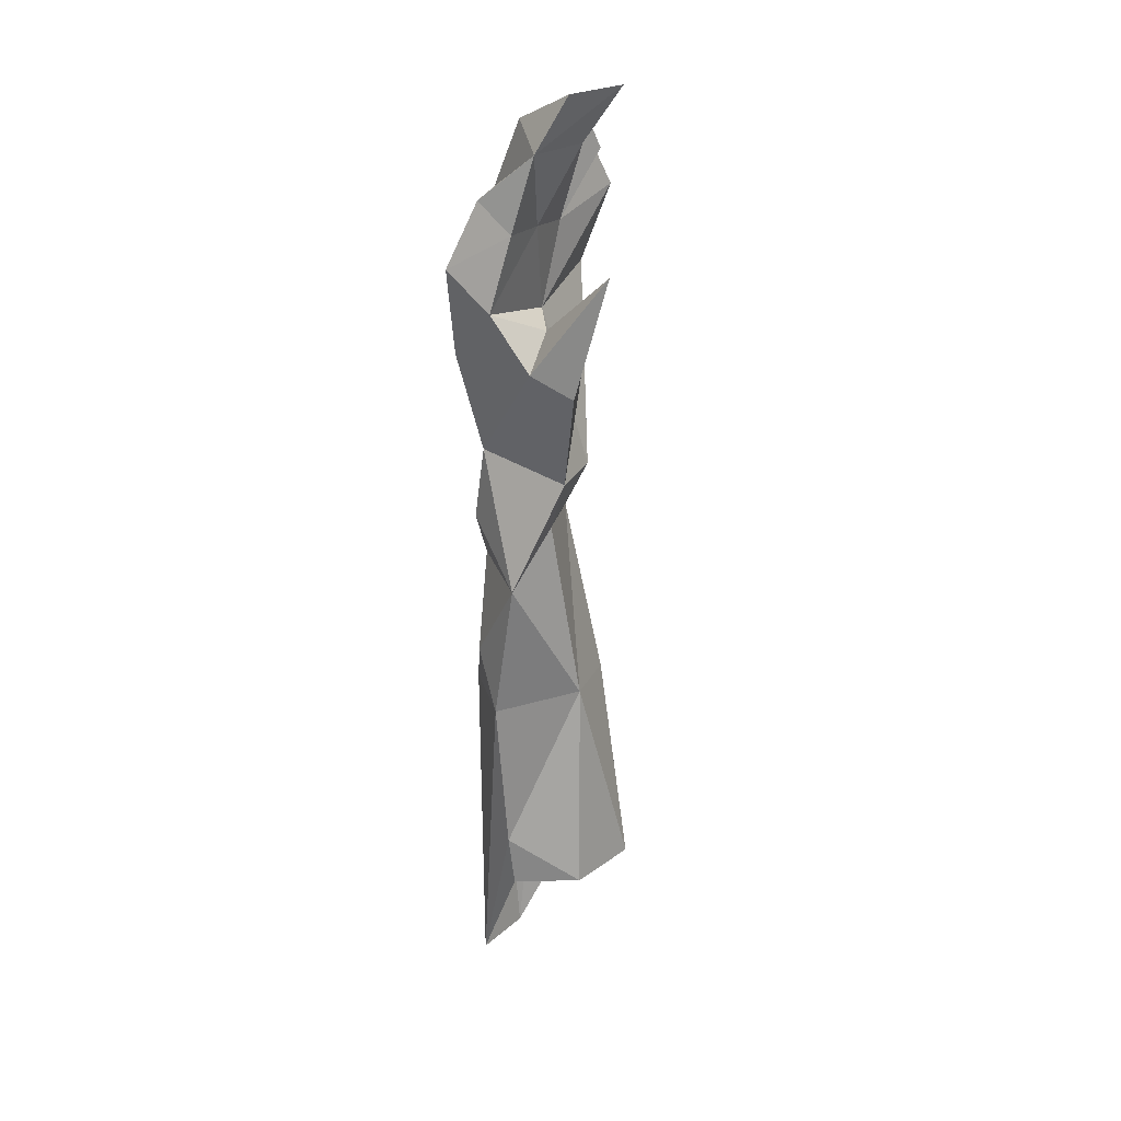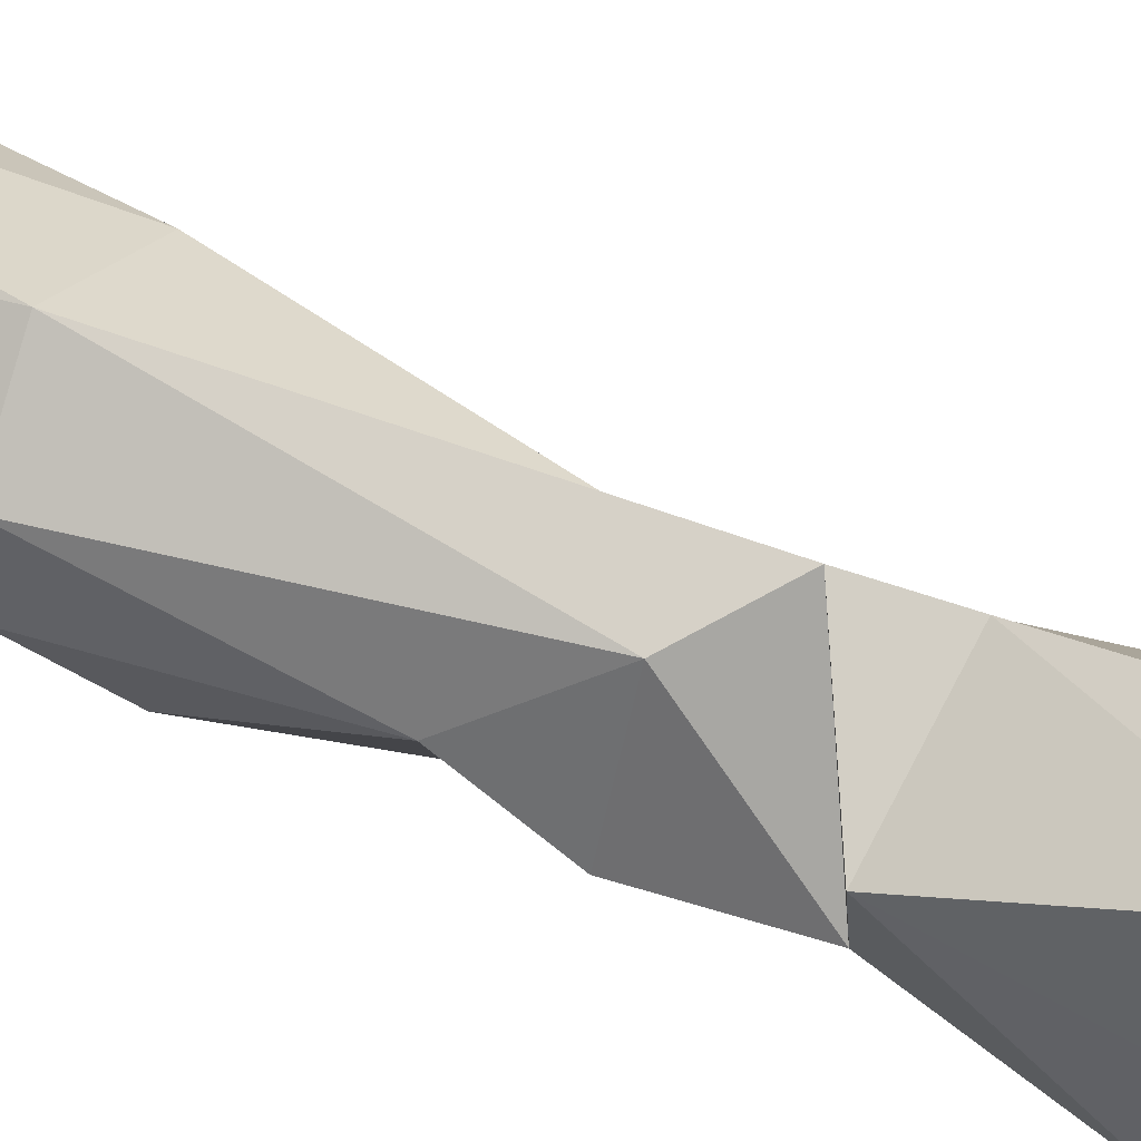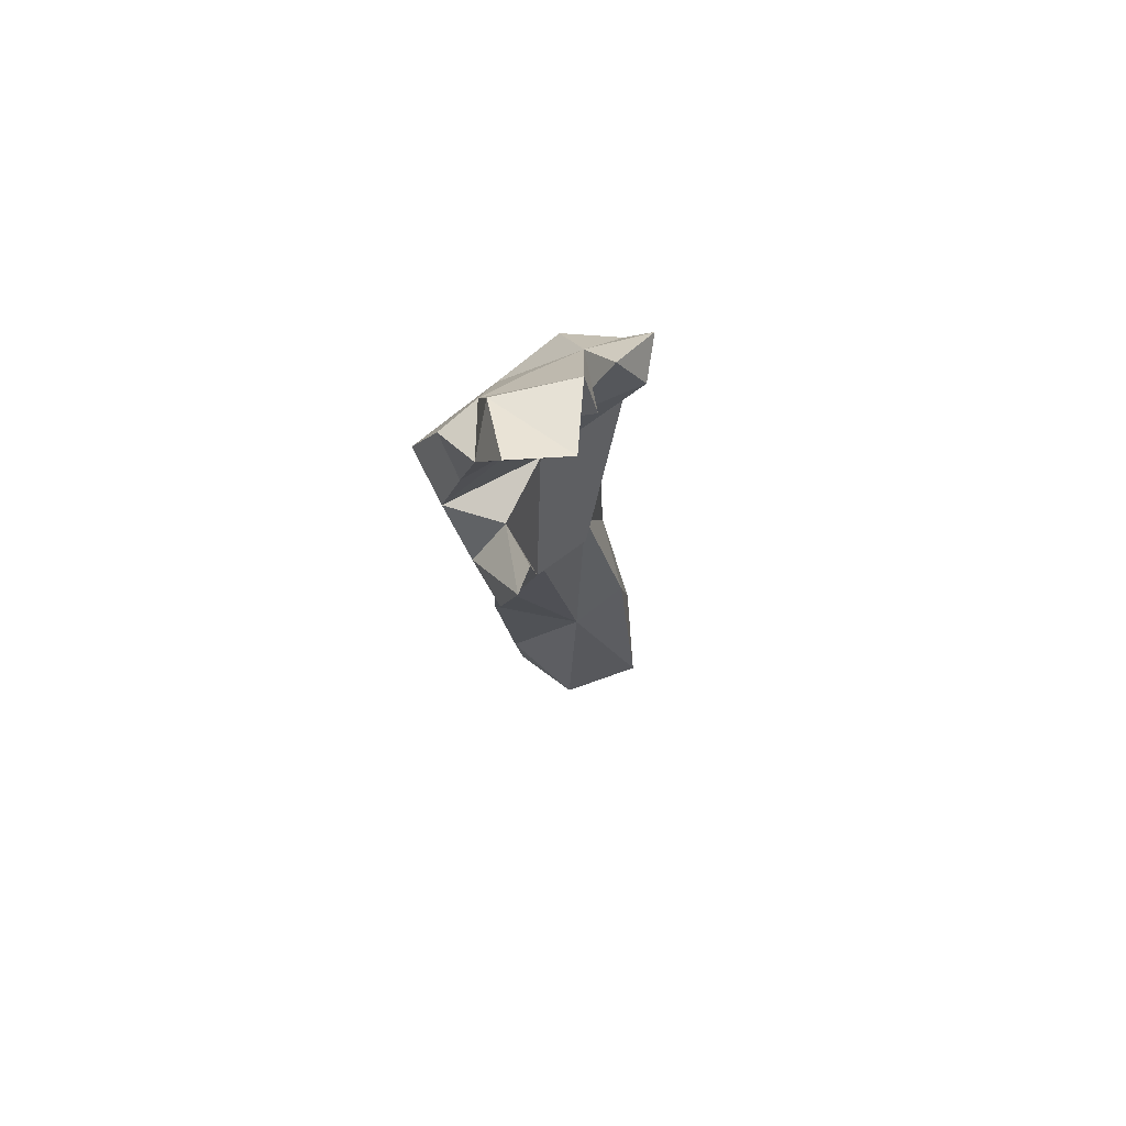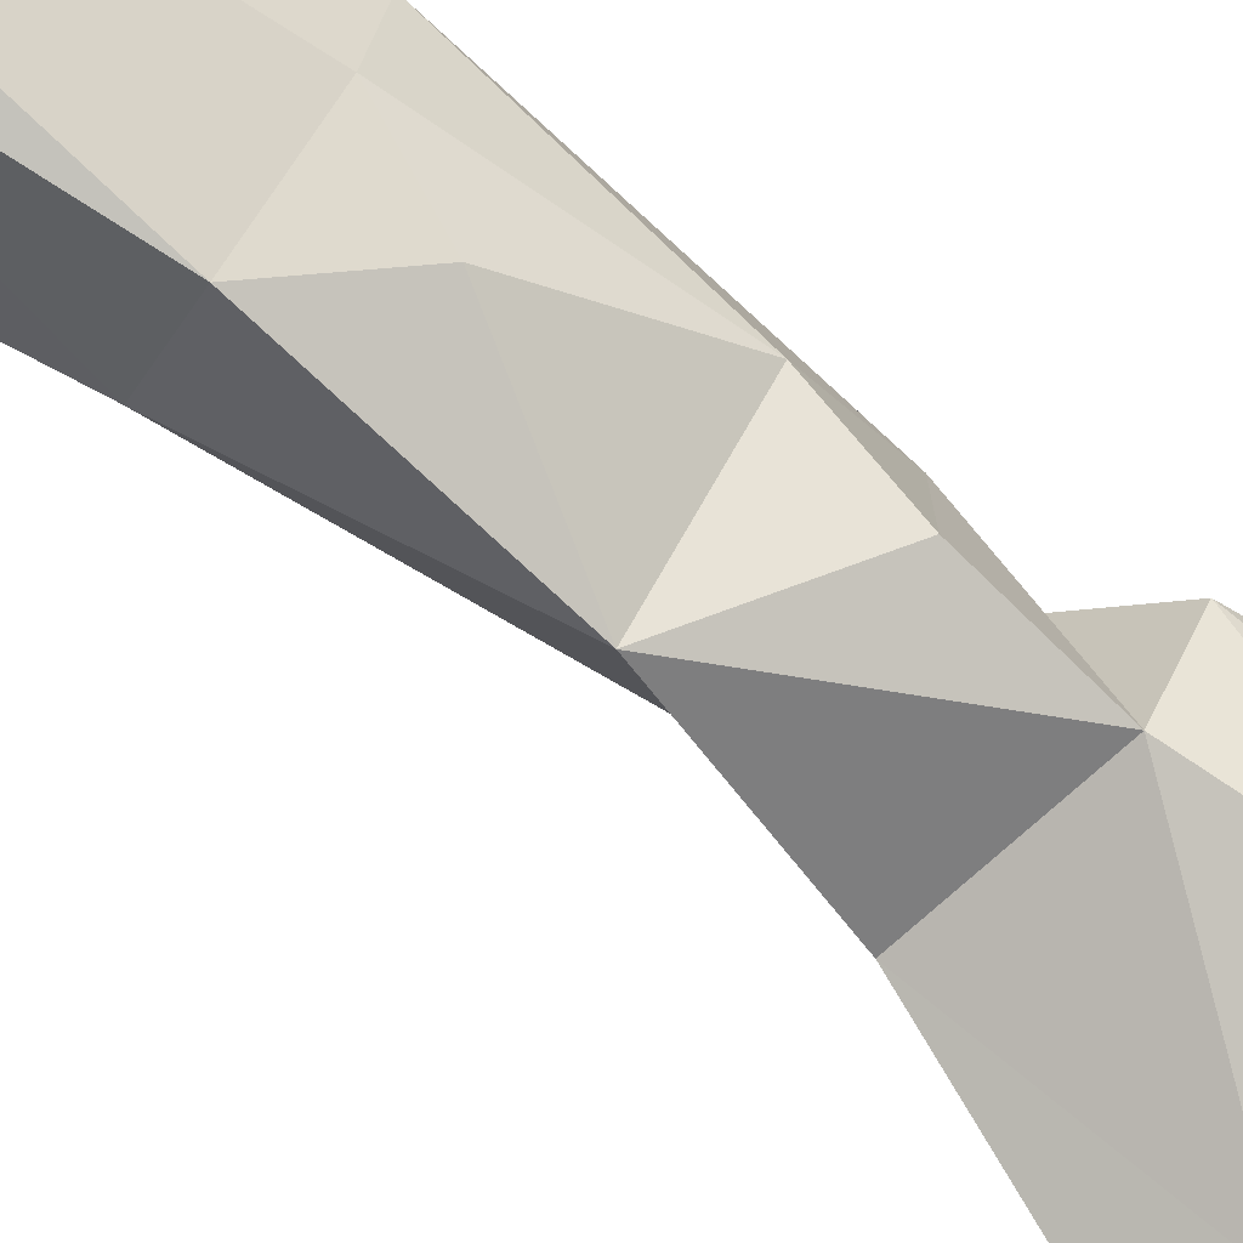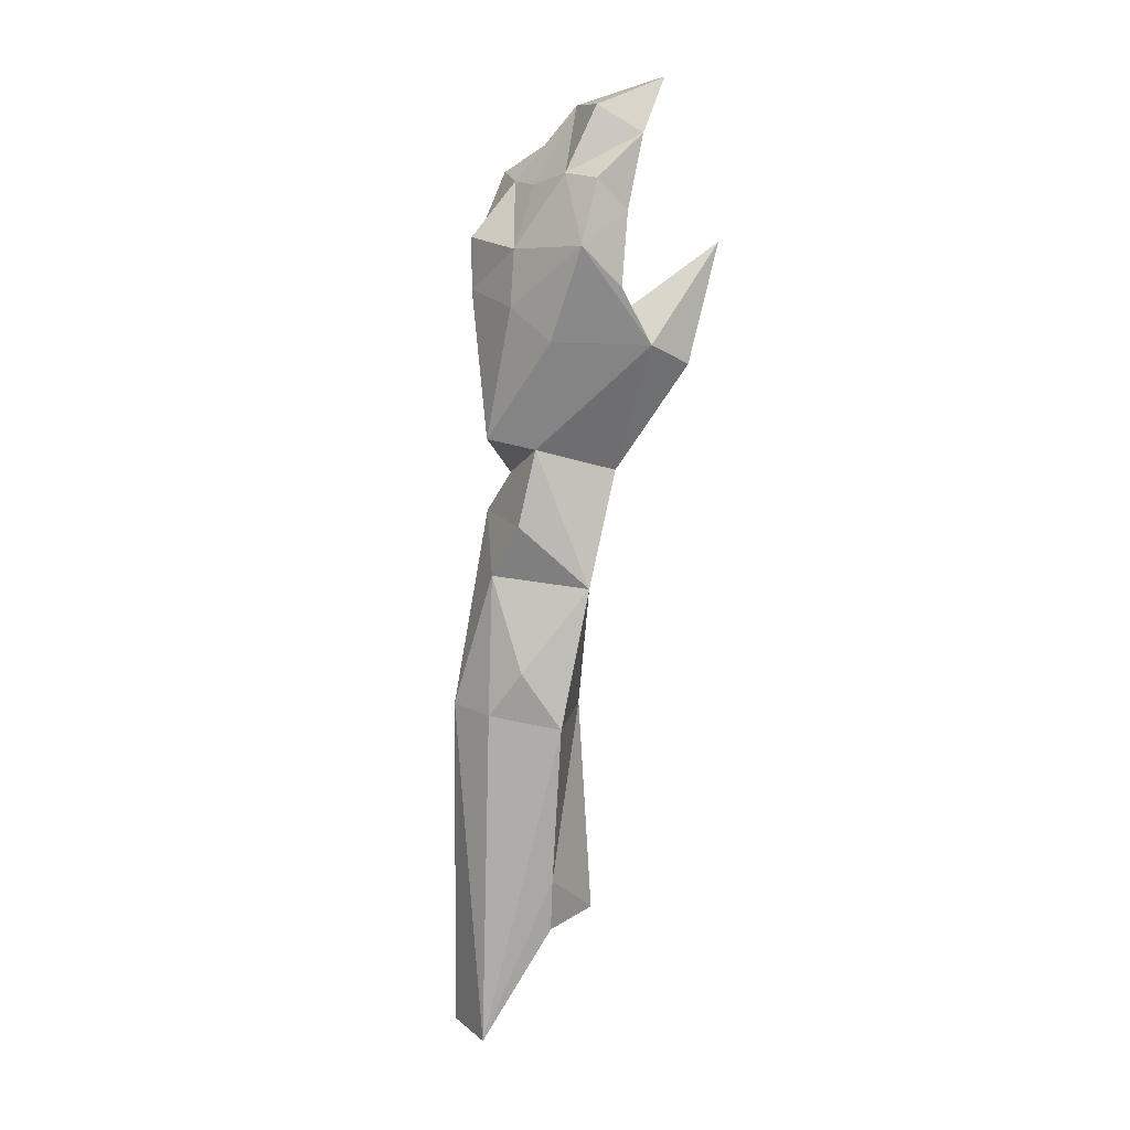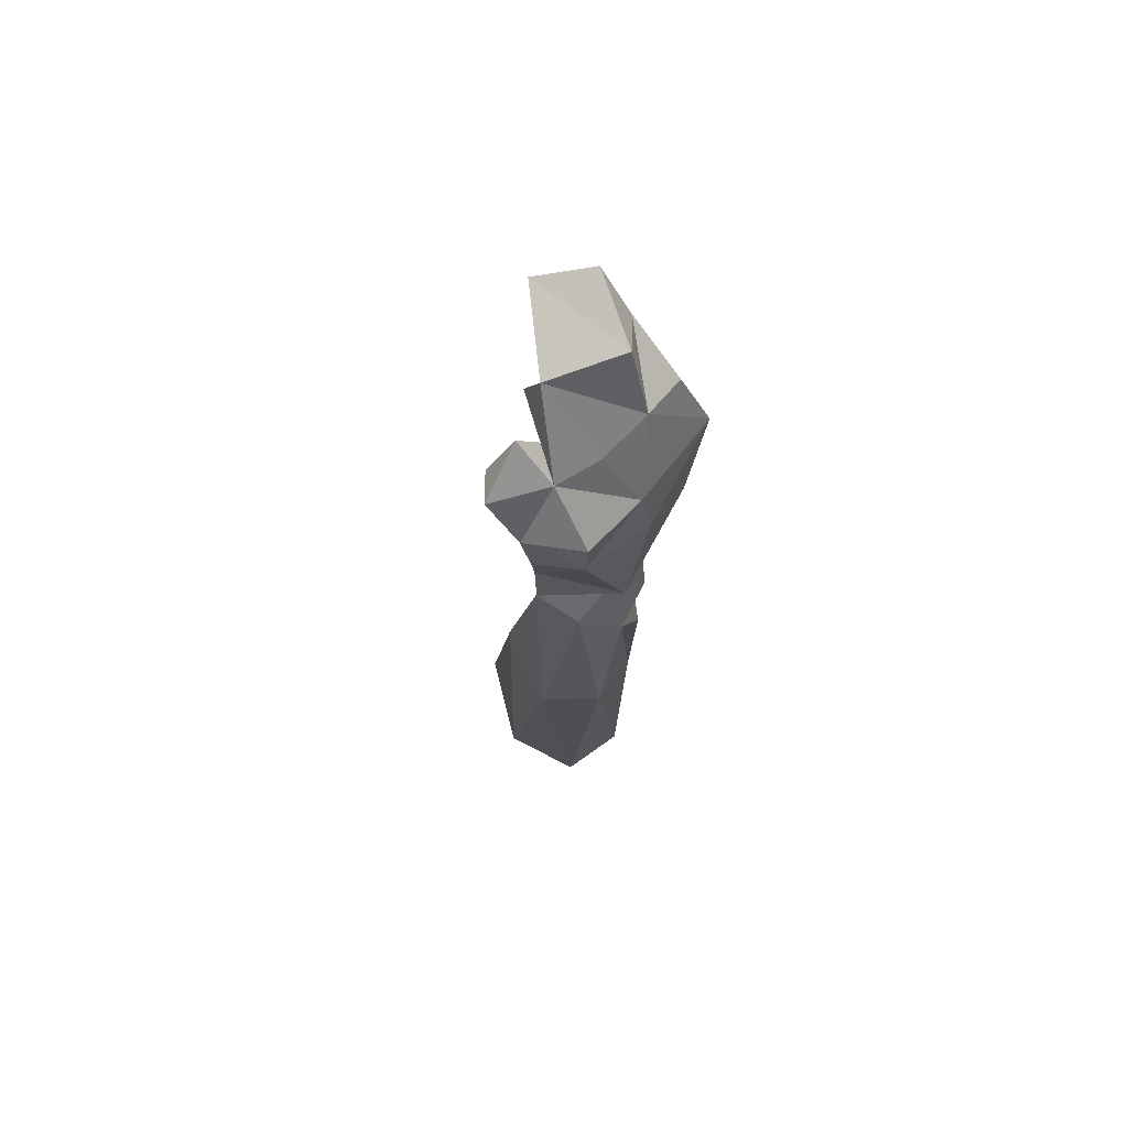
<metadata>
{"format":"obj","ext":"obj","renderer":"f3d","projection":"perspective","resolution":1024,"background":"white","views":[{"elev":20.2,"azim":25.5,"up":"+Z"},{"elev":42.6,"azim":-63.0,"up":"+Y"},{"elev":69.6,"azim":56.4,"up":"+Z"},{"elev":-64.1,"azim":-123.1,"up":"+Y"},{"elev":7.5,"azim":-36.0,"up":"+Z"},{"elev":72.9,"azim":-134.5,"up":"+Z"}]}
</metadata>
<code>
o hand_left.001_Superhot_Enemy_Stl.021
v -1.616 0.01857 18.79
v -3.229 0.2369 10.48
v -2.544 -1.682 16.2
v -1.558 -6.726 29.87
v 1.121 -6.236 31.35
v -0.394 -6.159 32.6
v 0.4131 -6.777 28.25
v 1.224 -4.124 31.4
v 0.6332 -2.51 27.73
v -0.5959 -4.293 32.89
v -2.049 -2.684 29.84
v 2.331 -3.882 20.6
v 2.067 -5.031 27.41
v 3.78 -5.066 26.72
v 4.032 -6.629 25.12
v -2.251 -3.237 18.39
v -1.624 -3.602 21.59
v 2.032 -1.665 10.23
v -0.8324 -4.324 9.768
v -0.6894 -3.473 2.983
v -0.5536 -3.156 0.7216
v 2.317 -2.216 0.9878
v -3.017 -1.492 -4.279
v -2.922 -1.946 10.23
v 1.88 0.9397 10.49
v -0.2385 3.097 1.103
v -1.46 2.149 10.41
v -2.587 1.357 -4.183
v 3.173 1.105 1.165
v 0.7045 -0.3797 18.51
v 0.2803 -4.79 15.74
v -2.148 -3.288 12.15
v 0.7191 -4.655 35.67
v 2.053 -6.049 34.5
v 5.558 -6.687 30.18
v 2.094 -6.617 25.91
v -2.149 0.3257 28.22
v -2.207 0.2384 30.4
v 0.6385 1.319 29.03
v -0.4267 1.911 31.14
v 2.069 1.16 32.42
v 0.9017 2.273 33.35
v 1.125 -1.779 31.3
v 1.587 -1.65 33.65
v 2.77 -1.446 34.25
v 1.998 -1.536 35.95
v -0.5617 -2.014 32.52
v -2.013 -5.222 26.05
v 2.258 -1.431 20.88
v 0.1635 0.928 24.98
v -0.1598 -0.05572 32.77
v -2.651 -1.516 21.98
v -2.427 -2.974 27.45
v 0.122 0.7586 20.3
v 1.318 -3.071 18.34
v 0.4258 0.5435 22.35
v 4.718 -3.627 37.05
v 3.384 -5.73 36.82
v 3.094 -3.876 34.76
v 1.554 0.1286 34.4
f 1 2 3
f 4 5 6
f 5 4 7
f 8 5 7
f 9 8 7
f 4 10 11
f 4 6 10
f 12 13 14
f 12 14 15
f 16 17 1
f 1 3 16
f 18 19 20
f 20 21 22
f 23 24 2
f 20 22 18
f 25 26 27
f 20 19 23
f 29 18 22
f 28 2 27
f 25 30 18
f 18 29 25
f 19 31 32
f 33 10 34
f 34 6 5
f 7 13 9
f 14 35 15
f 13 7 36
f 36 7 4
f 37 38 39
f 40 39 38
f 41 40 42
f 41 43 9
f 44 45 46
f 45 44 43
f 47 11 10
f 13 12 9
f 8 34 5
f 15 36 12
f 17 12 36
f 36 48 17
f 36 4 48
f 9 49 39
f 49 50 39
f 9 39 41
f 51 38 11
f 8 9 43
f 39 50 37
f 37 52 53
f 54 1 17
f 18 31 19
f 17 16 31
f 55 12 31
f 12 55 49
f 30 49 55
f 2 1 27
f 49 30 54
f 49 54 56
f 3 32 31
f 31 12 17
f 1 54 27
f 27 54 30
f 24 23 19
f 24 3 2
f 19 32 24
f 18 55 31
f 52 17 48
f 17 52 54
f 56 54 52
f 35 36 15
f 36 35 13
f 11 53 4
f 53 11 37
f 47 46 51
f 46 47 10
f 57 33 58
f 34 8 59
f 34 59 57
f 38 51 40
f 42 40 51
f 60 51 43
f 11 47 51
f 34 58 33
f 2 28 23
f 26 25 29
f 27 26 28
f 55 18 30
f 6 34 10
f 35 14 13
f 57 58 34
f 40 41 39
f 49 9 12
f 49 56 50
f 51 45 43
f 56 37 50
f 37 56 52
f 31 16 3
f 3 24 32
f 30 25 27
f 48 53 52
f 53 48 4
f 38 37 11
f 41 60 43
f 51 46 45
f 51 60 42
f 59 44 46
f 59 43 44
f 10 33 46
f 33 57 46
f 43 59 8
f 46 57 59
f 60 41 42
f 23 21 20

</code>
